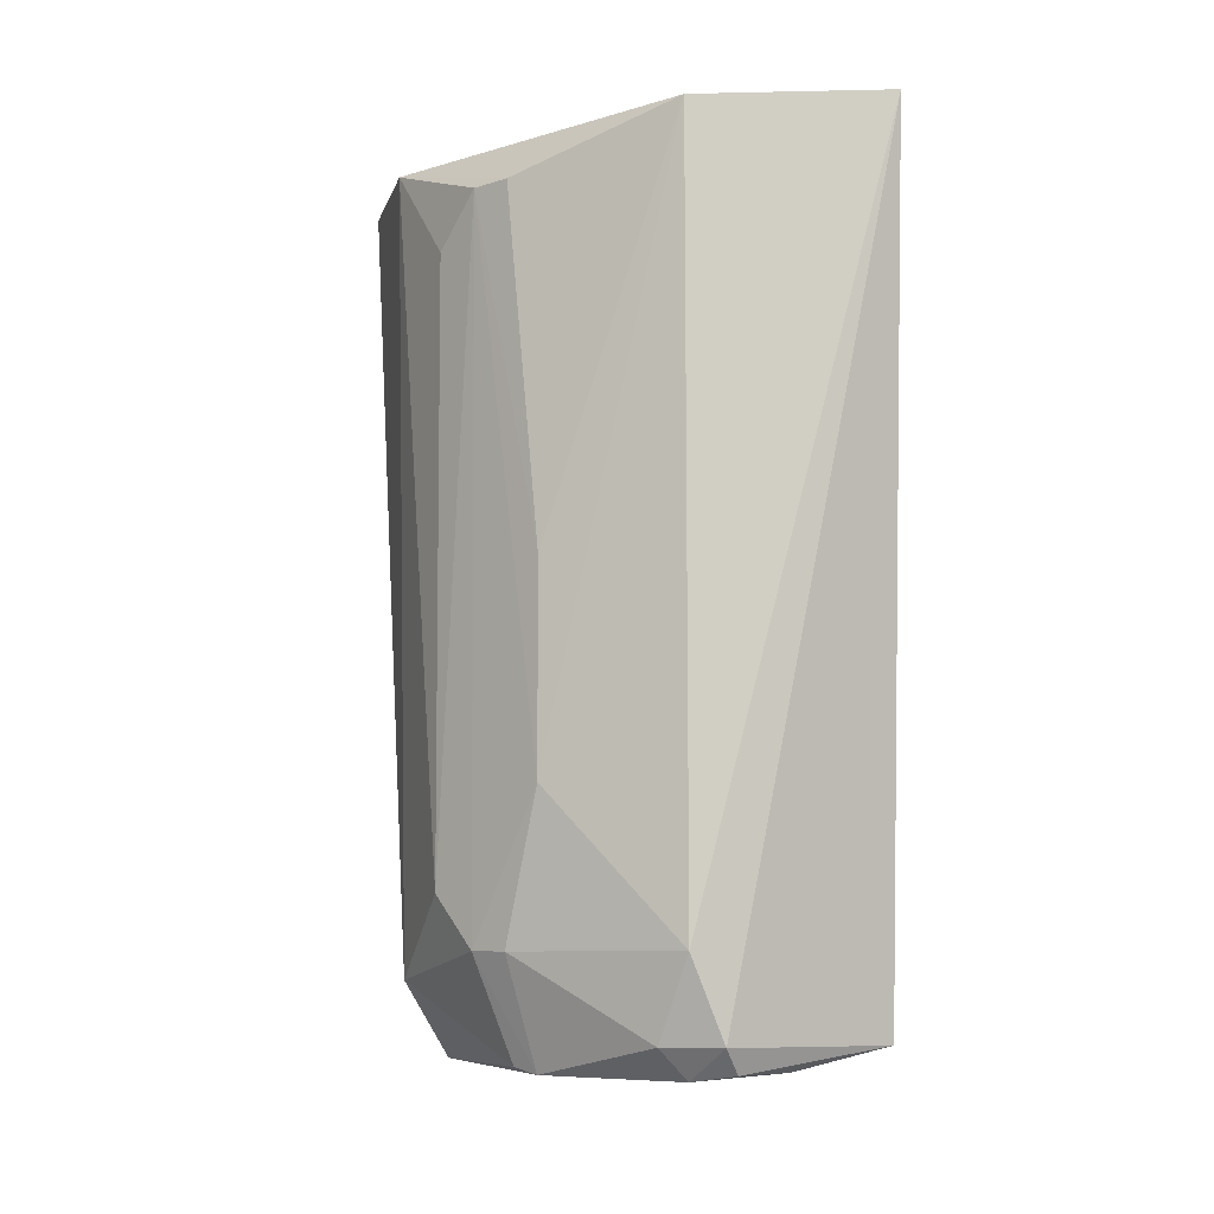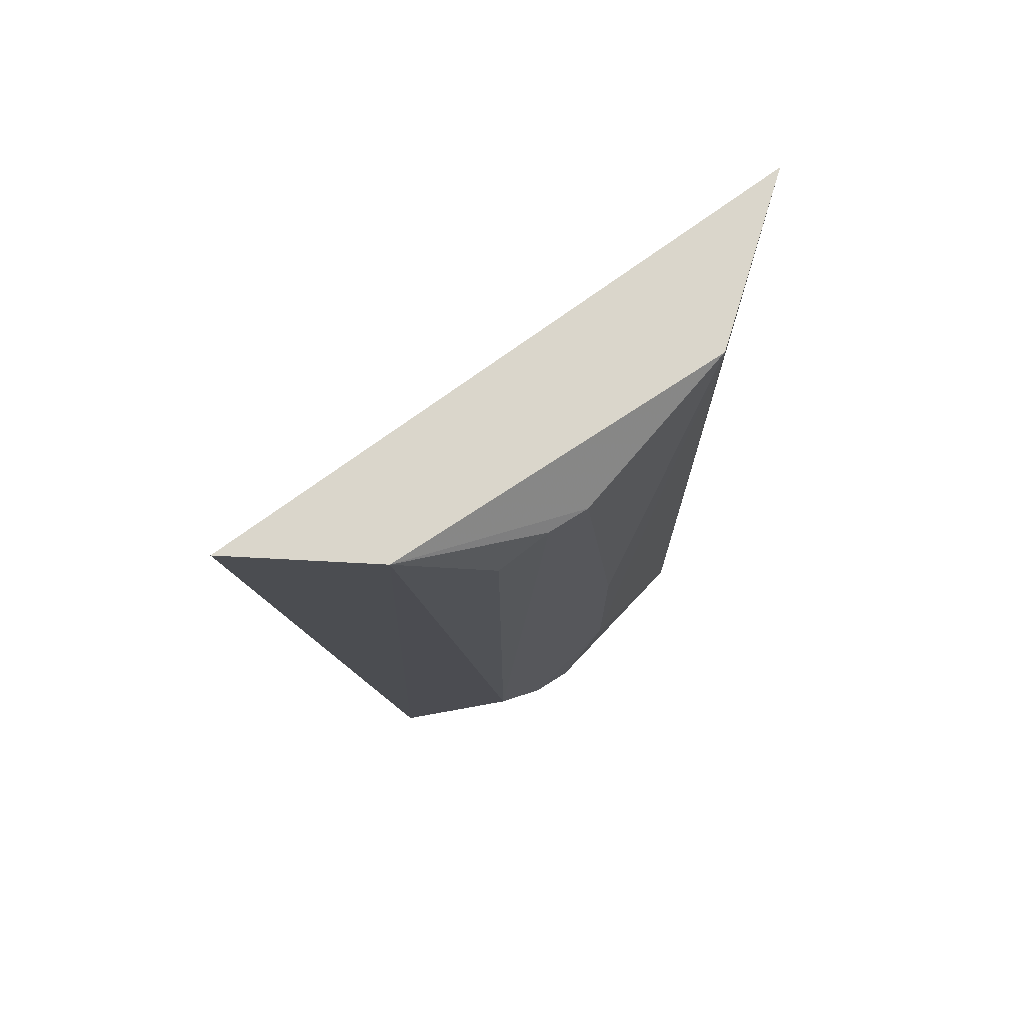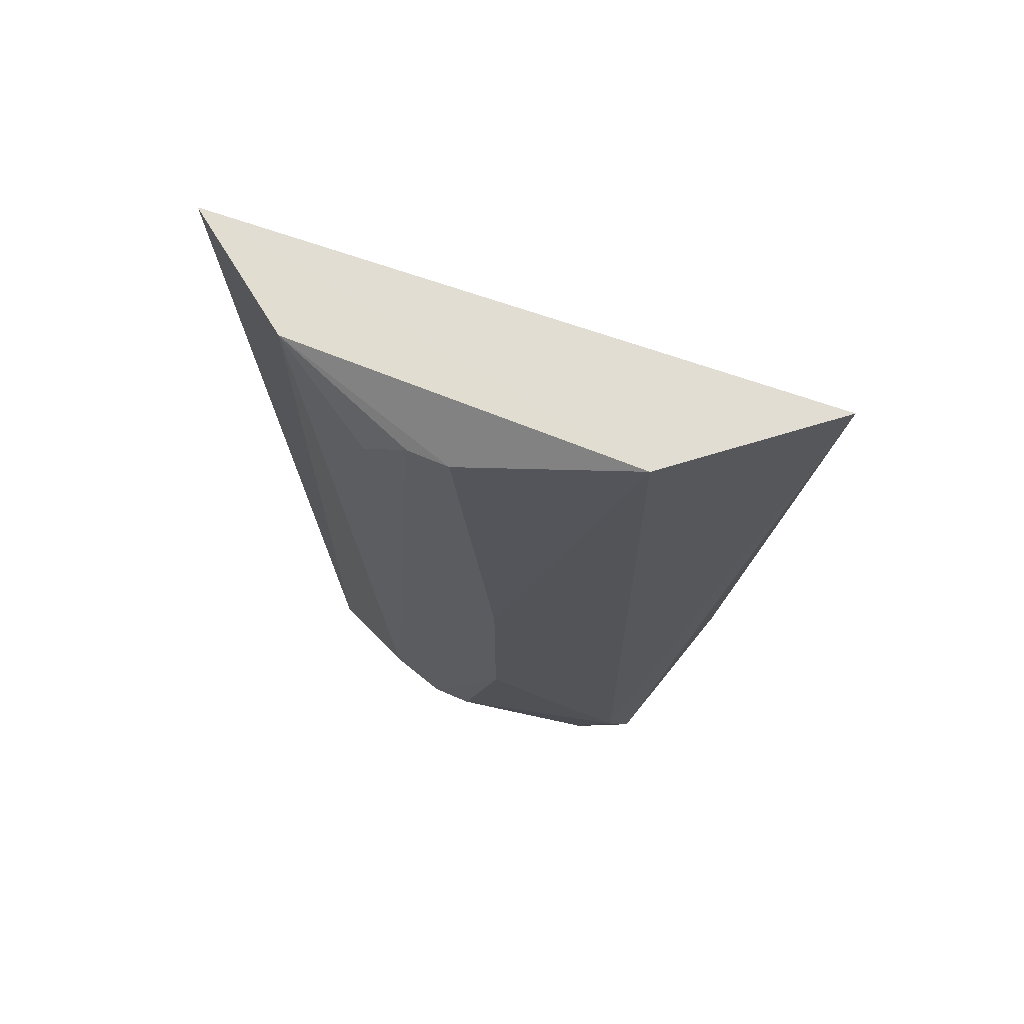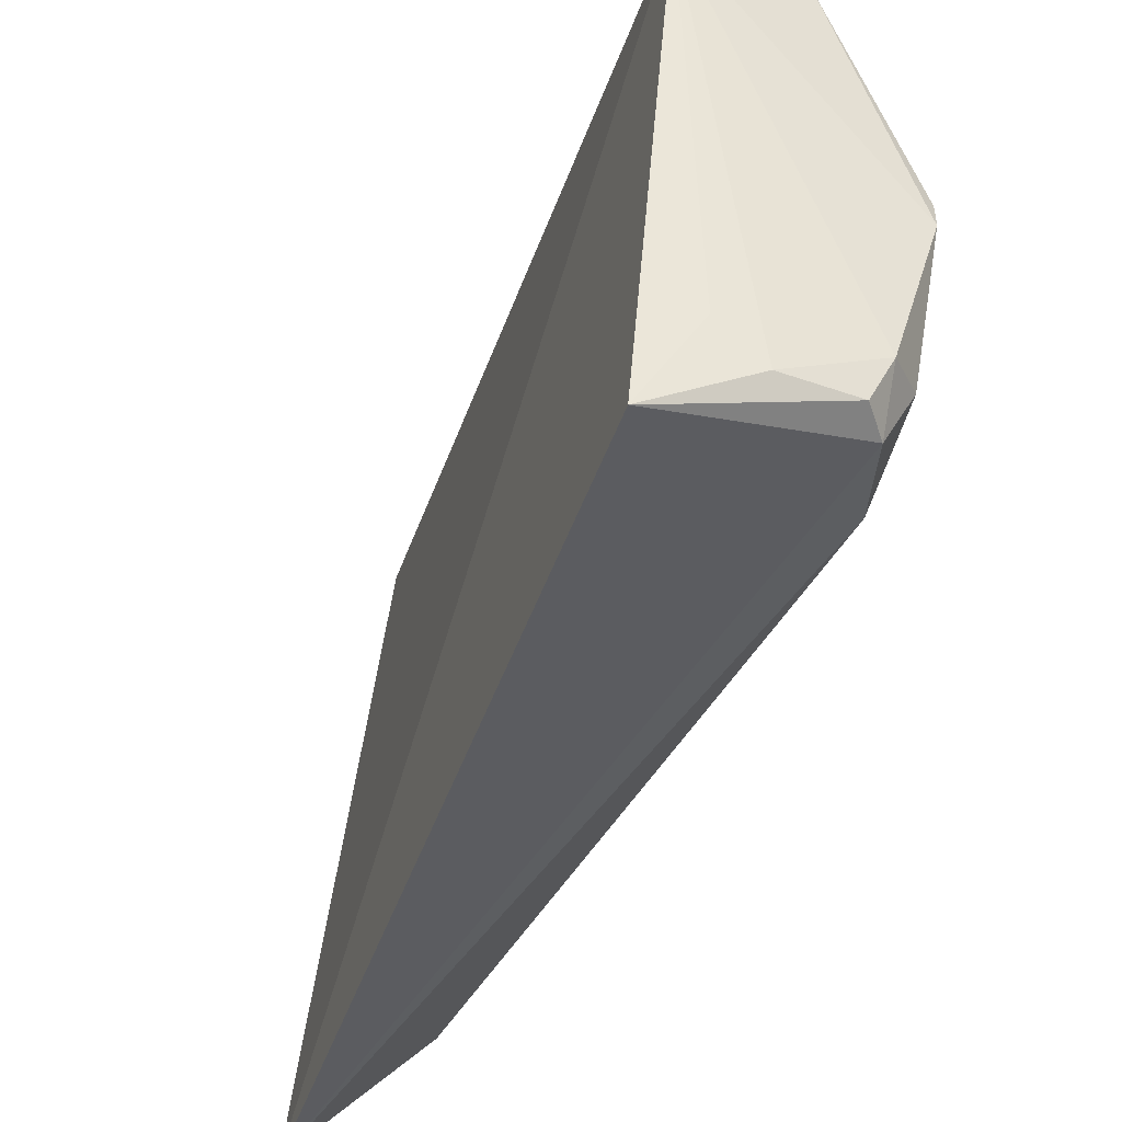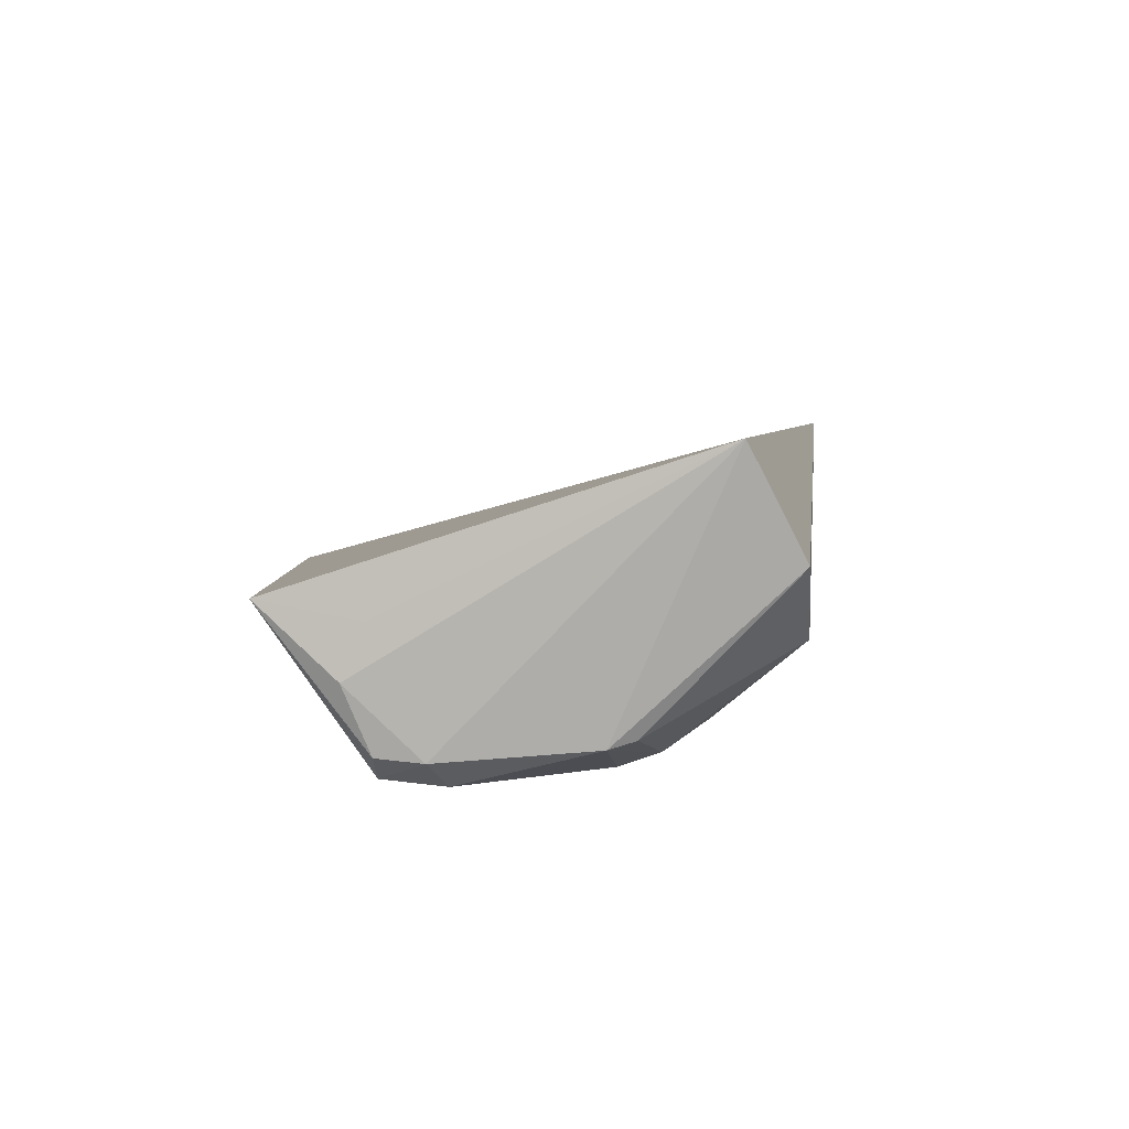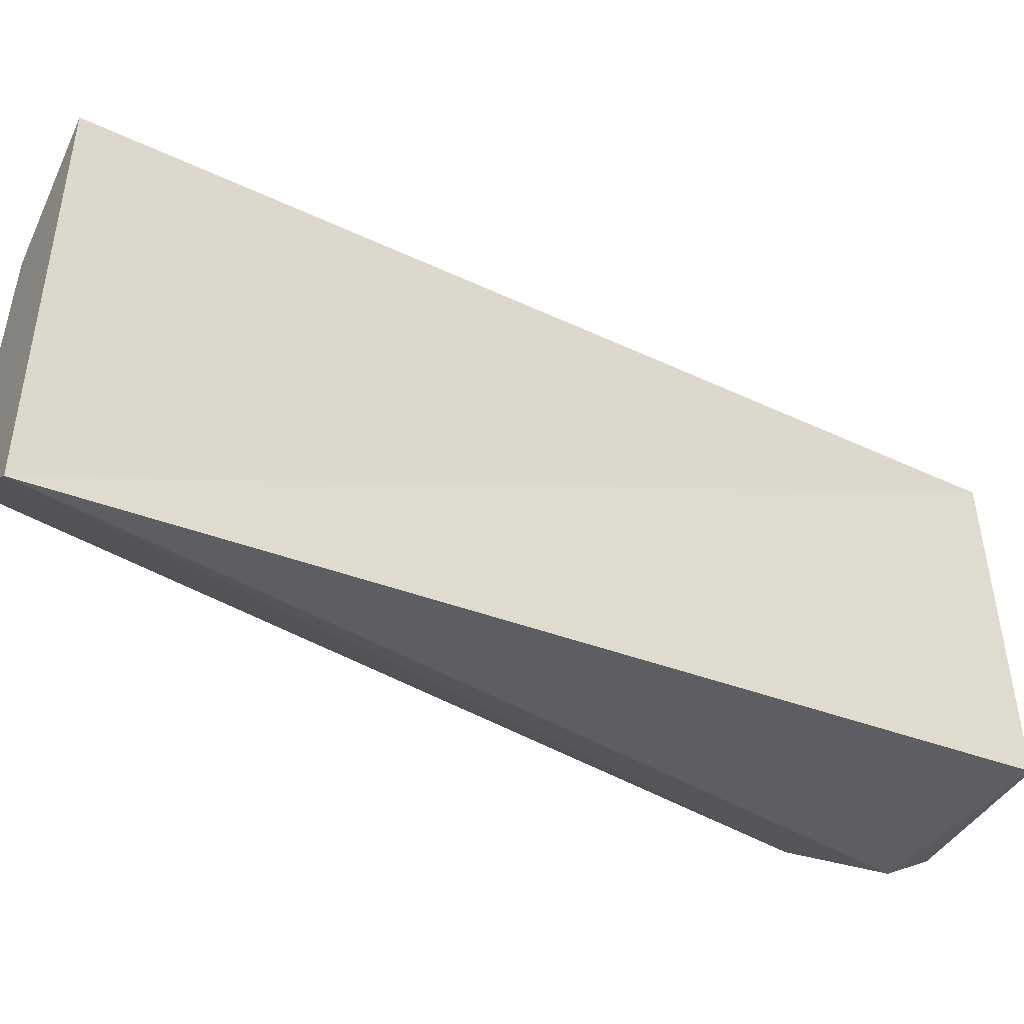
<metadata>
{"format":"obj","ext":"obj","renderer":"f3d","projection":"perspective","resolution":1024,"background":"white","views":[{"elev":-7.8,"azim":-45.3,"up":"+Z"},{"elev":72.8,"azim":-119.3,"up":"+Z"},{"elev":66.6,"azim":-63.4,"up":"+Z"},{"elev":-39.3,"azim":155.7,"up":"+Y"},{"elev":-79.9,"azim":112.0,"up":"+Z"},{"elev":-52.7,"azim":58.9,"up":"+Y"}]}
</metadata>
<code>
v -0.06766 -0.1037 -0.2343
v -0.04231 -0.0765 -0.4854
v -0.04948 0.05038 -0.4963
v -0.09058 0.08447 -0.2341
v -0.1224 -0.01055 -0.4605
v -0.1064 -0.06167 -0.4601
v -0.1235 -0.01072 -0.2502
v -0.1089 -0.008824 -0.4931
v -0.1073 0.0478 -0.4693
v -0.0965 -0.06522 -0.4845
v -0.1071 -0.06203 -0.2351
v -0.1228 -0.02313 -0.4165
v -0.06906 -0.06309 -0.4919
v -0.08504 0.05369 -0.4921
v -0.1231 0.001752 -0.4606
v -0.1051 -0.04937 -0.4846
v -0.1154 0.04489 -0.235
v -0.1229 -0.02315 -0.3561
v -0.09536 -0.05112 -0.4937
v -0.05736 -0.05186 -0.4904
v -0.08952 -0.06296 -0.4918
v -0.11 -0.0009135 -0.4913
v -0.1242 0.00196 -0.2502
v -0.1233 0.01651 -0.4451
v -0.1232 0.01704 -0.2654
f 1 2 3
f 1 3 4
f 10 2 1
f 10 1 6
f 11 1 4
f 11 6 1
f 12 5 6
f 12 6 11
f 14 9 4
f 14 4 3
f 14 3 8
f 15 8 5
f 15 5 12
f 16 10 6
f 16 6 5
f 16 5 8
f 17 11 4
f 17 7 11
f 17 4 9
f 18 12 11
f 18 11 7
f 19 8 3
f 19 3 13
f 19 16 8
f 19 10 16
f 20 13 3
f 20 3 2
f 20 2 13
f 21 13 2
f 21 2 10
f 21 19 13
f 21 10 19
f 22 14 8
f 22 9 14
f 22 15 9
f 22 8 15
f 23 15 12
f 23 7 17
f 23 18 7
f 23 12 18
f 24 17 9
f 24 9 15
f 24 15 23
f 25 24 23
f 25 23 17
f 25 17 24

</code>
